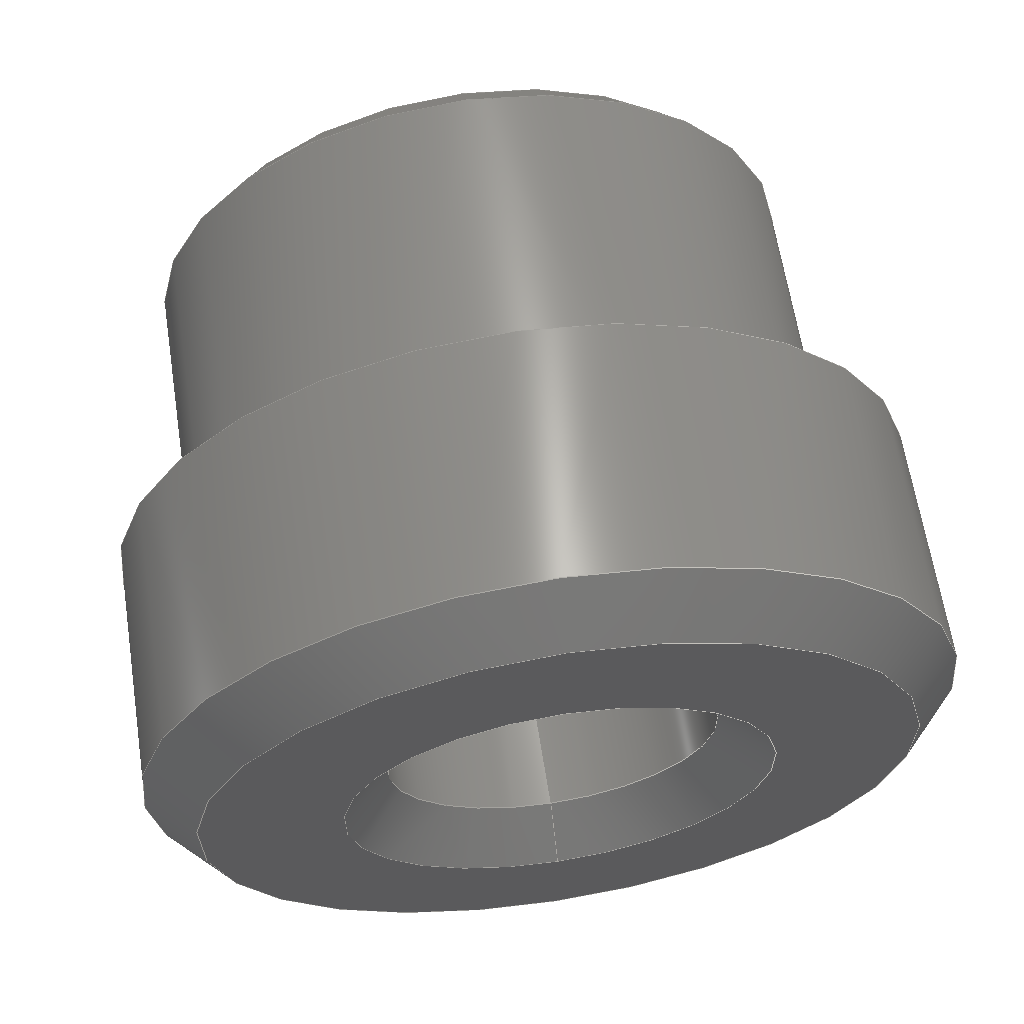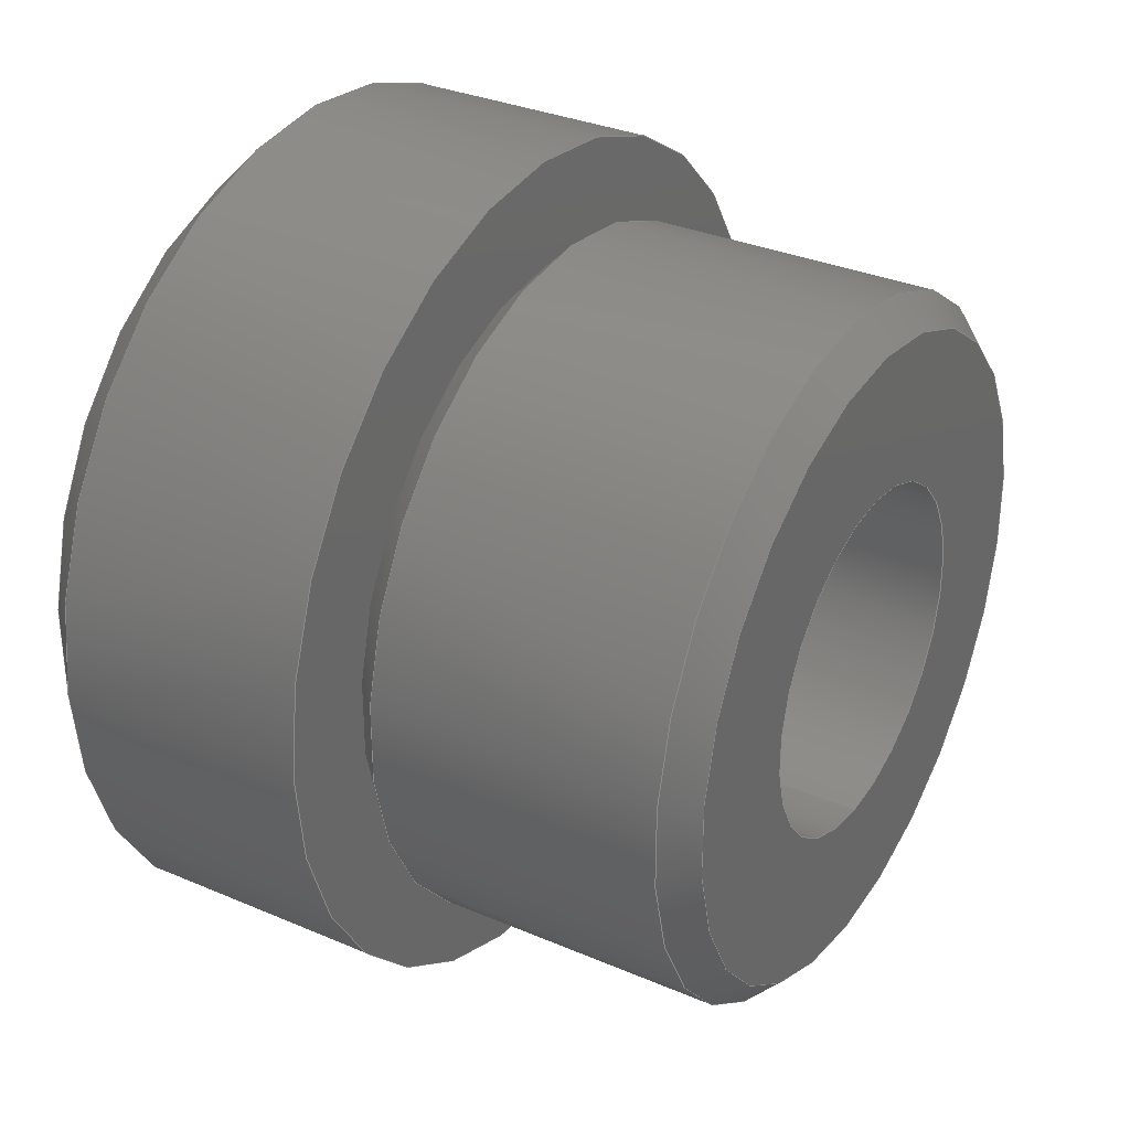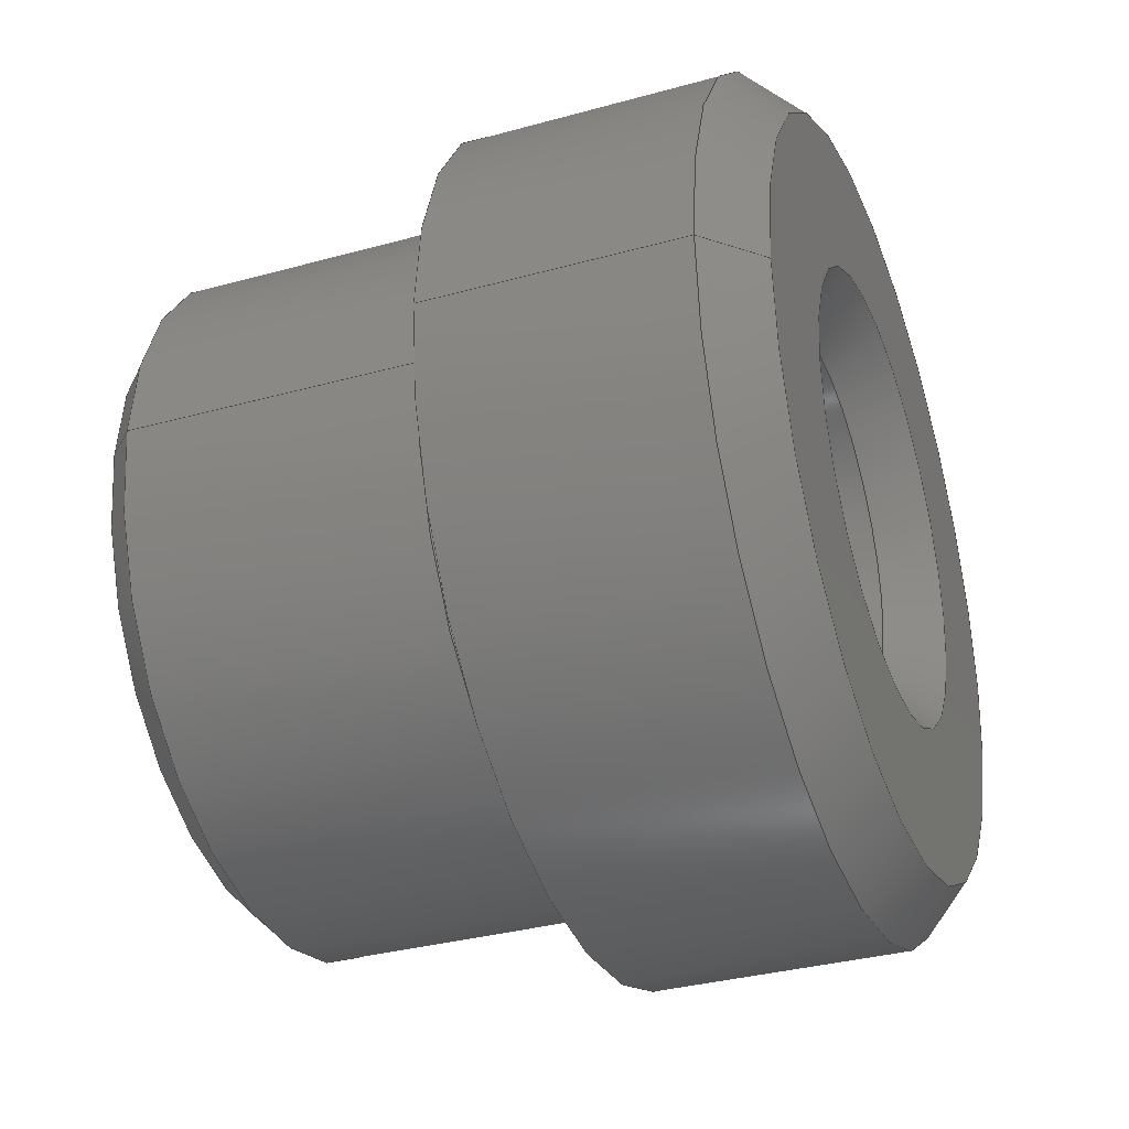
<metadata>
{"format":"step","ext":"step","renderer":"f3d","projection":"perspective","resolution":1024,"background":"white","views":[{"elev":63.9,"azim":-98.9,"up":"+Z"},{"elev":32.2,"azim":31.0,"up":"+Z"},{"elev":-33.7,"azim":-159.3,"up":"+Y"}]}
</metadata>
<code>
ISO-10303-21;
DATA;
#1 = MECHANICAL_DESIGN_GEOMETRIC_PRESENTATION_REPRESENTATION( ' ', ( #7, #8, #9, #10, #11, #12, #13, #14, #15, #16 ), #6 );
#2 = PRODUCT_DEFINITION_CONTEXT( '', #17, 'design' );
#3 = APPLICATION_PROTOCOL_DEFINITION( 'international standard', 'automotive_design', 2001, #17 );
#4 = PRODUCT_CATEGORY_RELATIONSHIP( 'NONE', 'NONE', #18, #19 );
#5 = SHAPE_DEFINITION_REPRESENTATION( #20, #21 );
#6 =  ( GEOMETRIC_REPRESENTATION_CONTEXT( 3 )GLOBAL_UNCERTAINTY_ASSIGNED_CONTEXT( ( #22 ) )GLOBAL_UNIT_ASSIGNED_CONTEXT( ( #23, #24, #25 ) )REPRESENTATION_CONTEXT( 'NONE', 'WORKSPACE' ) );
#7 = STYLED_ITEM( '', ( #26 ), #27 );
#8 = STYLED_ITEM( '', ( #28 ), #29 );
#9 = STYLED_ITEM( '', ( #30 ), #31 );
#10 = STYLED_ITEM( '', ( #32 ), #33 );
#11 = STYLED_ITEM( '', ( #34 ), #35 );
#12 = STYLED_ITEM( '', ( #36 ), #37 );
#13 = STYLED_ITEM( '', ( #38 ), #39 );
#14 = STYLED_ITEM( '', ( #40 ), #41 );
#15 = STYLED_ITEM( '', ( #42 ), #43 );
#16 = STYLED_ITEM( '', ( #44 ), #45 );
#17 = APPLICATION_CONTEXT( 'core data for automotive mechanical design processes' );
#18 = PRODUCT_CATEGORY( 'part', 'NONE' );
#19 = PRODUCT_RELATED_PRODUCT_CATEGORY( 'detail', ' ', ( #46 ) );
#20 = PRODUCT_DEFINITION_SHAPE( 'NONE', 'NONE', #47 );
#21 = ADVANCED_BREP_SHAPE_REPRESENTATION( 'Drill Bushing 0.25" x 0.25"', ( #48, #49 ), #6 );
#22 = UNCERTAINTY_MEASURE_WITH_UNIT( LENGTH_MEASURE( 1e-17 ), #23, '', '' );
#23 =  ( CONVERSION_BASED_UNIT( 'METRE', #50 )LENGTH_UNIT(  )NAMED_UNIT( #51 ) );
#24 =  ( NAMED_UNIT( #52 )PLANE_ANGLE_UNIT(  )SI_UNIT( $, .RADIAN. ) );
#25 =  ( NAMED_UNIT( #52 )SI_UNIT( $, .STERADIAN. )SOLID_ANGLE_UNIT(  ) );
#26 = PRESENTATION_STYLE_ASSIGNMENT( ( #53 ) );
#27 = ADVANCED_FACE( '', ( #54, #55 ), #56, .T. );
#28 = PRESENTATION_STYLE_ASSIGNMENT( ( #57 ) );
#29 = ADVANCED_FACE( '', ( #58, #59 ), #60, .F. );
#30 = PRESENTATION_STYLE_ASSIGNMENT( ( #61 ) );
#31 = ADVANCED_FACE( '', ( #62, #63 ), #64, .F. );
#32 = PRESENTATION_STYLE_ASSIGNMENT( ( #65 ) );
#33 = ADVANCED_FACE( '', ( #66, #67 ), #68, .T. );
#34 = PRESENTATION_STYLE_ASSIGNMENT( ( #69 ) );
#35 = ADVANCED_FACE( '', ( #70, #71 ), #72, .T. );
#36 = PRESENTATION_STYLE_ASSIGNMENT( ( #73 ) );
#37 = ADVANCED_FACE( '', ( #74, #75 ), #76, .T. );
#38 = PRESENTATION_STYLE_ASSIGNMENT( ( #77 ) );
#39 = ADVANCED_FACE( '', ( #78, #79 ), #80, .T. );
#40 = PRESENTATION_STYLE_ASSIGNMENT( ( #81 ) );
#41 = ADVANCED_FACE( '', ( #82, #83 ), #84, .T. );
#42 = PRESENTATION_STYLE_ASSIGNMENT( ( #85 ) );
#43 = ADVANCED_FACE( '', ( #86, #87 ), #88, .T. );
#44 = PRESENTATION_STYLE_ASSIGNMENT( ( #89 ) );
#45 = ADVANCED_FACE( '', ( #90, #91 ), #92, .T. );
#46 = PRODUCT( 'Drill Bushing 0.25" x 0.25"', 'Drill Bushing 0.25" x 0.25"', 'PART-Drill Bushing 0.25" x 0.25"-DESC', ( #93 ) );
#47 = PRODUCT_DEFINITION( 'NONE', 'NONE', #94, #2 );
#48 = MANIFOLD_SOLID_BREP( 'Drill Bushing 0.25" x 0.25"', #95 );
#49 = AXIS2_PLACEMENT_3D( '', #96, #97, #98 );
#50 = LENGTH_MEASURE_WITH_UNIT( LENGTH_MEASURE( 1 ), #99 );
#51 = DIMENSIONAL_EXPONENTS( 1, 0, 0, 0, 0, 0, 0 );
#52 = DIMENSIONAL_EXPONENTS( 0, 0, 0, 0, 0, 0, 0 );
#53 = SURFACE_STYLE_USAGE( .BOTH., #100 );
#54 = FACE_BOUND( '', #101, .T. );
#55 = FACE_OUTER_BOUND( '', #102, .T. );
#56 = CONICAL_SURFACE( '', #103, 0.00635, 0.7854 );
#57 = SURFACE_STYLE_USAGE( .BOTH., #104 );
#58 = FACE_OUTER_BOUND( '', #105, .T. );
#59 = FACE_OUTER_BOUND( '', #106, .T. );
#60 = CYLINDRICAL_SURFACE( '', #107, 0.003175 );
#61 = SURFACE_STYLE_USAGE( .BOTH., #108 );
#62 = FACE_BOUND( '', #109, .T. );
#63 = FACE_OUTER_BOUND( '', #110, .T. );
#64 = CONICAL_SURFACE( '', #111, 0.004101, 0.7854 );
#65 = SURFACE_STYLE_USAGE( .BOTH., #112 );
#66 = FACE_OUTER_BOUND( '', #113, .T. );
#67 = FACE_BOUND( '', #114, .T. );
#68 = CONICAL_SURFACE( '', #115, 0.005821, 0.7854 );
#69 = SURFACE_STYLE_USAGE( .BOTH., #116 );
#70 = FACE_OUTER_BOUND( '', #117, .T. );
#71 = FACE_BOUND( '', #118, .T. );
#72 = PLANE( '', #119 );
#73 = SURFACE_STYLE_USAGE( .BOTH., #120 );
#74 = FACE_BOUND( '', #121, .T. );
#75 = FACE_OUTER_BOUND( '', #122, .T. );
#76 = PLANE( '', #123 );
#77 = SURFACE_STYLE_USAGE( .BOTH., #124 );
#78 = FACE_OUTER_BOUND( '', #125, .T. );
#79 = FACE_OUTER_BOUND( '', #126, .T. );
#80 = CYLINDRICAL_SURFACE( '', #127, 0.00635 );
#81 = SURFACE_STYLE_USAGE( .BOTH., #128 );
#82 = FACE_OUTER_BOUND( '', #129, .T. );
#83 = FACE_BOUND( '', #130, .T. );
#84 = PLANE( '', #131 );
#85 = SURFACE_STYLE_USAGE( .BOTH., #132 );
#86 = FACE_BOUND( '', #133, .T. );
#87 = FACE_OUTER_BOUND( '', #134, .T. );
#88 = CONICAL_SURFACE( '', #135, 0.007739, 0.7854 );
#89 = SURFACE_STYLE_USAGE( .BOTH., #136 );
#90 = FACE_OUTER_BOUND( '', #137, .T. );
#91 = FACE_OUTER_BOUND( '', #138, .T. );
#92 = CYLINDRICAL_SURFACE( '', #139, 0.007739 );
#93 = PRODUCT_CONTEXT( '', #17, 'mechanical' );
#94 = PRODUCT_DEFINITION_FORMATION_WITH_SPECIFIED_SOURCE( ' ', 'NONE', #46, .NOT_KNOWN. );
#95 = CLOSED_SHELL( '', ( #35, #33, #39, #27, #41, #45, #43, #37, #31, #29 ) );
#96 = CARTESIAN_POINT( '', ( 0, 0, 0 ) );
#97 = DIRECTION( '', ( 0, 0, 1 ) );
#98 = DIRECTION( '', ( 1, 0, 0 ) );
#99 =  ( LENGTH_UNIT(  )NAMED_UNIT( #51 )SI_UNIT( $, .METRE. ) );
#100 = SURFACE_SIDE_STYLE( '', ( #140 ) );
#101 = EDGE_LOOP( '', ( #141 ) );
#102 = EDGE_LOOP( '', ( #142 ) );
#103 = AXIS2_PLACEMENT_3D( '', #143, #144, #145 );
#104 = SURFACE_SIDE_STYLE( '', ( #146 ) );
#105 = EDGE_LOOP( '', ( #147 ) );
#106 = EDGE_LOOP( '', ( #148 ) );
#107 = AXIS2_PLACEMENT_3D( '', #149, #150, #151 );
#108 = SURFACE_SIDE_STYLE( '', ( #152 ) );
#109 = EDGE_LOOP( '', ( #153 ) );
#110 = EDGE_LOOP( '', ( #154 ) );
#111 = AXIS2_PLACEMENT_3D( '', #155, #156, #157 );
#112 = SURFACE_SIDE_STYLE( '', ( #158 ) );
#113 = EDGE_LOOP( '', ( #159 ) );
#114 = EDGE_LOOP( '', ( #160 ) );
#115 = AXIS2_PLACEMENT_3D( '', #161, #162, #163 );
#116 = SURFACE_SIDE_STYLE( '', ( #164 ) );
#117 = EDGE_LOOP( '', ( #165 ) );
#118 = EDGE_LOOP( '', ( #166 ) );
#119 = AXIS2_PLACEMENT_3D( '', #167, #168, #169 );
#120 = SURFACE_SIDE_STYLE( '', ( #170 ) );
#121 = EDGE_LOOP( '', ( #171 ) );
#122 = EDGE_LOOP( '', ( #172 ) );
#123 = AXIS2_PLACEMENT_3D( '', #173, #174, #175 );
#124 = SURFACE_SIDE_STYLE( '', ( #176 ) );
#125 = EDGE_LOOP( '', ( #177 ) );
#126 = EDGE_LOOP( '', ( #178 ) );
#127 = AXIS2_PLACEMENT_3D( '', #179, #180, #181 );
#128 = SURFACE_SIDE_STYLE( '', ( #182 ) );
#129 = EDGE_LOOP( '', ( #183 ) );
#130 = EDGE_LOOP( '', ( #184 ) );
#131 = AXIS2_PLACEMENT_3D( '', #185, #186, #187 );
#132 = SURFACE_SIDE_STYLE( '', ( #188 ) );
#133 = EDGE_LOOP( '', ( #189 ) );
#134 = EDGE_LOOP( '', ( #190 ) );
#135 = AXIS2_PLACEMENT_3D( '', #191, #192, #193 );
#136 = SURFACE_SIDE_STYLE( '', ( #194 ) );
#137 = EDGE_LOOP( '', ( #195 ) );
#138 = EDGE_LOOP( '', ( #196 ) );
#139 = AXIS2_PLACEMENT_3D( '', #197, #198, #199 );
#140 = SURFACE_STYLE_FILL_AREA( #200 );
#141 = ORIENTED_EDGE( '', *, *, #201, .T. );
#142 = ORIENTED_EDGE( '', *, *, #202, .F. );
#143 = CARTESIAN_POINT( '', ( 0.0001323, -1.735e-18, 0 ) );
#144 = DIRECTION( '', ( 1, -0, 0 ) );
#145 = DIRECTION( '', ( 0, 0, -1 ) );
#146 = SURFACE_STYLE_FILL_AREA( #203 );
#147 = ORIENTED_EDGE( '', *, *, #204, .T. );
#148 = ORIENTED_EDGE( '', *, *, #205, .F. );
#149 = CARTESIAN_POINT( '', ( 0.005953, -1.735e-18, 0 ) );
#150 = DIRECTION( '', ( -1, -0, -0 ) );
#151 = DIRECTION( '', ( 0, 0, -1 ) );
#152 = SURFACE_STYLE_FILL_AREA( #206 );
#153 = ORIENTED_EDGE( '', *, *, #205, .T. );
#154 = ORIENTED_EDGE( '', *, *, #207, .F. );
#155 = CARTESIAN_POINT( '', ( -0.005953, -1.735e-18, 0 ) );
#156 = DIRECTION( '', ( -1, 0, -0 ) );
#157 = DIRECTION( '', ( 0, 0, 1 ) );
#158 = SURFACE_STYLE_FILL_AREA( #208 );
#159 = ORIENTED_EDGE( '', *, *, #209, .T. );
#160 = ORIENTED_EDGE( '', *, *, #210, .F. );
#161 = CARTESIAN_POINT( '', ( 0.005953, -1.735e-18, 0 ) );
#162 = DIRECTION( '', ( -1, 0, -0 ) );
#163 = DIRECTION( '', ( 0, 0, 1 ) );
#164 = SURFACE_STYLE_FILL_AREA( #211 );
#165 = ORIENTED_EDGE( '', *, *, #210, .T. );
#166 = ORIENTED_EDGE( '', *, *, #204, .F. );
#167 = CARTESIAN_POINT( '', ( 0.005953, 0.003175, 0 ) );
#168 = DIRECTION( '', ( 1, 0, 0 ) );
#169 = DIRECTION( '', ( 0, 0, -1 ) );
#170 = SURFACE_STYLE_FILL_AREA( #212 );
#171 = ORIENTED_EDGE( '', *, *, #207, .T. );
#172 = ORIENTED_EDGE( '', *, *, #213, .F. );
#173 = CARTESIAN_POINT( '', ( -0.005953, 0.006813, 0 ) );
#174 = DIRECTION( '', ( -1, 0, 0 ) );
#175 = DIRECTION( '', ( 0, 0, 1 ) );
#176 = SURFACE_STYLE_FILL_AREA( #214 );
#177 = ORIENTED_EDGE( '', *, *, #202, .T. );
#178 = ORIENTED_EDGE( '', *, *, #209, .F. );
#179 = CARTESIAN_POINT( '', ( 0.005953, -1.735e-18, 0 ) );
#180 = DIRECTION( '', ( -1, -0, -0 ) );
#181 = DIRECTION( '', ( 0, 0, -1 ) );
#182 = SURFACE_STYLE_FILL_AREA( #215 );
#183 = ORIENTED_EDGE( '', *, *, #216, .T. );
#184 = ORIENTED_EDGE( '', *, *, #201, .F. );
#185 = CARTESIAN_POINT( '', ( -0.0003969, 0.005821, 0 ) );
#186 = DIRECTION( '', ( 1, 0, 0 ) );
#187 = DIRECTION( '', ( 0, 0, -1 ) );
#188 = SURFACE_STYLE_FILL_AREA( #217 );
#189 = ORIENTED_EDGE( '', *, *, #213, .T. );
#190 = ORIENTED_EDGE( '', *, *, #218, .F. );
#191 = CARTESIAN_POINT( '', ( -0.005027, -1.735e-18, 0 ) );
#192 = DIRECTION( '', ( 1, -0, 0 ) );
#193 = DIRECTION( '', ( 0, 0, -1 ) );
#194 = SURFACE_STYLE_FILL_AREA( #219 );
#195 = ORIENTED_EDGE( '', *, *, #218, .T. );
#196 = ORIENTED_EDGE( '', *, *, #216, .F. );
#197 = CARTESIAN_POINT( '', ( 0.005953, -1.735e-18, 0 ) );
#198 = DIRECTION( '', ( -1, -0, -0 ) );
#199 = DIRECTION( '', ( 0, 0, -1 ) );
#200 = FILL_AREA_STYLE( '', ( #220 ) );
#201 = EDGE_CURVE( '', #221, #221, #222, .T. );
#202 = EDGE_CURVE( '', #223, #223, #224, .T. );
#203 = FILL_AREA_STYLE( '', ( #225 ) );
#204 = EDGE_CURVE( '', #226, #226, #227, .T. );
#205 = EDGE_CURVE( '', #228, #228, #229, .T. );
#206 = FILL_AREA_STYLE( '', ( #230 ) );
#207 = EDGE_CURVE( '', #231, #231, #232, .T. );
#208 = FILL_AREA_STYLE( '', ( #233 ) );
#209 = EDGE_CURVE( '', #234, #234, #235, .T. );
#210 = EDGE_CURVE( '', #236, #236, #237, .T. );
#211 = FILL_AREA_STYLE( '', ( #238 ) );
#212 = FILL_AREA_STYLE( '', ( #239 ) );
#213 = EDGE_CURVE( '', #240, #240, #241, .T. );
#214 = FILL_AREA_STYLE( '', ( #242 ) );
#215 = FILL_AREA_STYLE( '', ( #243 ) );
#216 = EDGE_CURVE( '', #244, #244, #245, .T. );
#217 = FILL_AREA_STYLE( '', ( #246 ) );
#218 = EDGE_CURVE( '', #247, #247, #248, .T. );
#219 = FILL_AREA_STYLE( '', ( #249 ) );
#220 = FILL_AREA_STYLE_COLOUR( '', #250 );
#221 = VERTEX_POINT( '', #251 );
#222 = CIRCLE( '', #252, 0.005821 );
#223 = VERTEX_POINT( '', #253 );
#224 = CIRCLE( '', #254, 0.00635 );
#225 = FILL_AREA_STYLE_COLOUR( '', #255 );
#226 = VERTEX_POINT( '', #256 );
#227 = CIRCLE( '', #257, 0.003175 );
#228 = VERTEX_POINT( '', #258 );
#229 = CIRCLE( '', #259, 0.003175 );
#230 = FILL_AREA_STYLE_COLOUR( '', #260 );
#231 = VERTEX_POINT( '', #261 );
#232 = CIRCLE( '', #262, 0.004101 );
#233 = FILL_AREA_STYLE_COLOUR( '', #263 );
#234 = VERTEX_POINT( '', #264 );
#235 = CIRCLE( '', #265, 0.00635 );
#236 = VERTEX_POINT( '', #266 );
#237 = CIRCLE( '', #267, 0.005821 );
#238 = FILL_AREA_STYLE_COLOUR( '', #268 );
#239 = FILL_AREA_STYLE_COLOUR( '', #269 );
#240 = VERTEX_POINT( '', #270 );
#241 = CIRCLE( '', #271, 0.006813 );
#242 = FILL_AREA_STYLE_COLOUR( '', #272 );
#243 = FILL_AREA_STYLE_COLOUR( '', #273 );
#244 = VERTEX_POINT( '', #274 );
#245 = CIRCLE( '', #275, 0.007739 );
#246 = FILL_AREA_STYLE_COLOUR( '', #276 );
#247 = VERTEX_POINT( '', #277 );
#248 = CIRCLE( '', #278, 0.007739 );
#249 = FILL_AREA_STYLE_COLOUR( '', #279 );
#250 = COLOUR_RGB( '', 0.749, 0.749, 0.749 );
#251 = CARTESIAN_POINT( '', ( -0.0003969, -1.735e-18, -0.005821 ) );
#252 = AXIS2_PLACEMENT_3D( '', #280, #281, #282 );
#253 = CARTESIAN_POINT( '', ( 0.0001323, -1.735e-18, -0.00635 ) );
#254 = AXIS2_PLACEMENT_3D( '', #283, #284, #285 );
#255 = COLOUR_RGB( '', 0.749, 0.749, 0.749 );
#256 = CARTESIAN_POINT( '', ( 0.005953, -1.735e-18, -0.003175 ) );
#257 = AXIS2_PLACEMENT_3D( '', #286, #287, #288 );
#258 = CARTESIAN_POINT( '', ( -0.005027, -1.735e-18, -0.003175 ) );
#259 = AXIS2_PLACEMENT_3D( '', #289, #290, #291 );
#260 = COLOUR_RGB( '', 0.749, 0.749, 0.749 );
#261 = CARTESIAN_POINT( '', ( -0.005953, -1.735e-18, -0.004101 ) );
#262 = AXIS2_PLACEMENT_3D( '', #292, #293, #294 );
#263 = COLOUR_RGB( '', 0.749, 0.749, 0.749 );
#264 = CARTESIAN_POINT( '', ( 0.005424, -1.735e-18, -0.00635 ) );
#265 = AXIS2_PLACEMENT_3D( '', #295, #296, #297 );
#266 = CARTESIAN_POINT( '', ( 0.005953, -1.735e-18, -0.005821 ) );
#267 = AXIS2_PLACEMENT_3D( '', #298, #299, #300 );
#268 = COLOUR_RGB( '', 0.749, 0.749, 0.749 );
#269 = COLOUR_RGB( '', 0.749, 0.749, 0.749 );
#270 = CARTESIAN_POINT( '', ( -0.005953, -1.735e-18, -0.006813 ) );
#271 = AXIS2_PLACEMENT_3D( '', #301, #302, #303 );
#272 = COLOUR_RGB( '', 0.749, 0.749, 0.749 );
#273 = COLOUR_RGB( '', 0.749, 0.749, 0.749 );
#274 = CARTESIAN_POINT( '', ( -0.0003969, -1.735e-18, -0.007739 ) );
#275 = AXIS2_PLACEMENT_3D( '', #304, #305, #306 );
#276 = COLOUR_RGB( '', 0.749, 0.749, 0.749 );
#277 = CARTESIAN_POINT( '', ( -0.005027, -1.735e-18, -0.007739 ) );
#278 = AXIS2_PLACEMENT_3D( '', #307, #308, #309 );
#279 = COLOUR_RGB( '', 0.749, 0.749, 0.749 );
#280 = CARTESIAN_POINT( '', ( -0.0003969, -1.735e-18, 0 ) );
#281 = DIRECTION( '', ( 1, 0, 0 ) );
#282 = DIRECTION( '', ( 0, 0, -1 ) );
#283 = CARTESIAN_POINT( '', ( 0.0001323, -1.735e-18, 0 ) );
#284 = DIRECTION( '', ( 1, 0, 0 ) );
#285 = DIRECTION( '', ( 0, 0, -1 ) );
#286 = CARTESIAN_POINT( '', ( 0.005953, -1.735e-18, 0 ) );
#287 = DIRECTION( '', ( 1, 0, 0 ) );
#288 = DIRECTION( '', ( 0, 0, -1 ) );
#289 = CARTESIAN_POINT( '', ( -0.005027, -1.735e-18, 0 ) );
#290 = DIRECTION( '', ( 1, 0, 0 ) );
#291 = DIRECTION( '', ( 0, 0, -1 ) );
#292 = CARTESIAN_POINT( '', ( -0.005953, -1.735e-18, 0 ) );
#293 = DIRECTION( '', ( 1, 0, 0 ) );
#294 = DIRECTION( '', ( 0, 0, -1 ) );
#295 = CARTESIAN_POINT( '', ( 0.005424, -1.735e-18, 0 ) );
#296 = DIRECTION( '', ( 1, 0, 0 ) );
#297 = DIRECTION( '', ( 0, 0, -1 ) );
#298 = CARTESIAN_POINT( '', ( 0.005953, -1.735e-18, 0 ) );
#299 = DIRECTION( '', ( 1, 0, 0 ) );
#300 = DIRECTION( '', ( 0, 0, -1 ) );
#301 = CARTESIAN_POINT( '', ( -0.005953, -1.735e-18, 0 ) );
#302 = DIRECTION( '', ( 1, 0, 0 ) );
#303 = DIRECTION( '', ( 0, 0, -1 ) );
#304 = CARTESIAN_POINT( '', ( -0.0003969, -1.735e-18, 0 ) );
#305 = DIRECTION( '', ( 1, 0, 0 ) );
#306 = DIRECTION( '', ( 0, 0, -1 ) );
#307 = CARTESIAN_POINT( '', ( -0.005027, -1.735e-18, 0 ) );
#308 = DIRECTION( '', ( 1, 0, 0 ) );
#309 = DIRECTION( '', ( 0, 0, -1 ) );
ENDSEC;
END-ISO-10303-21;

</code>
